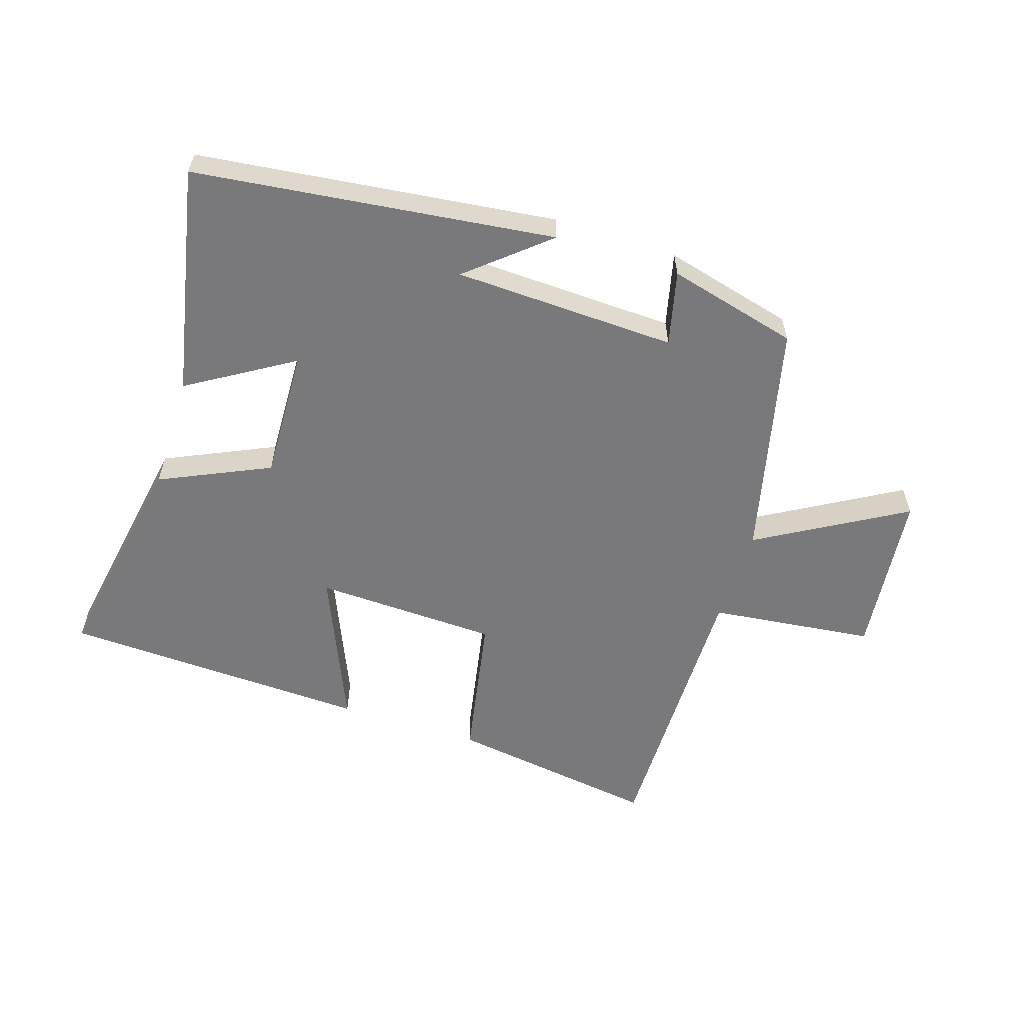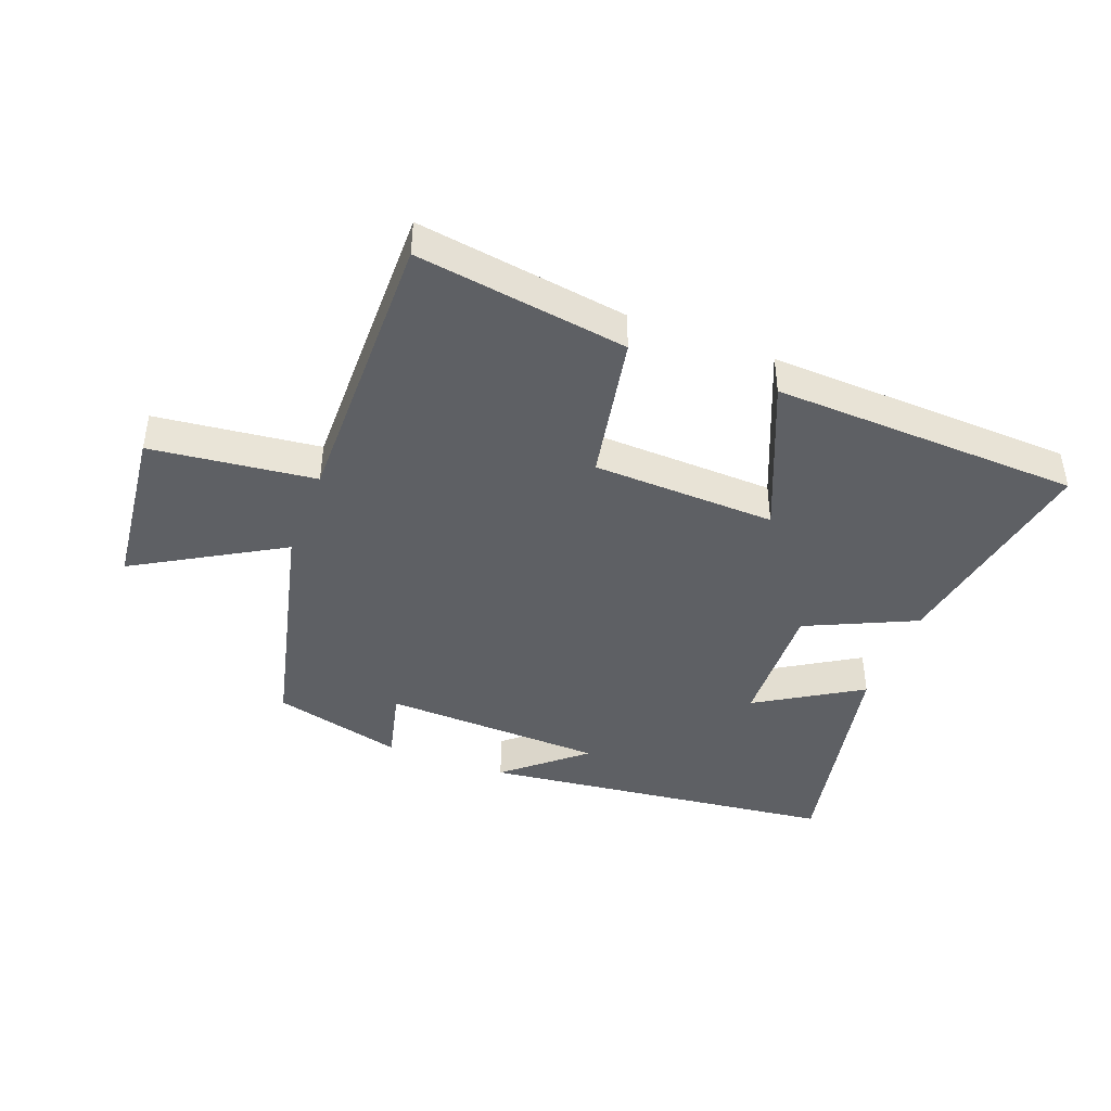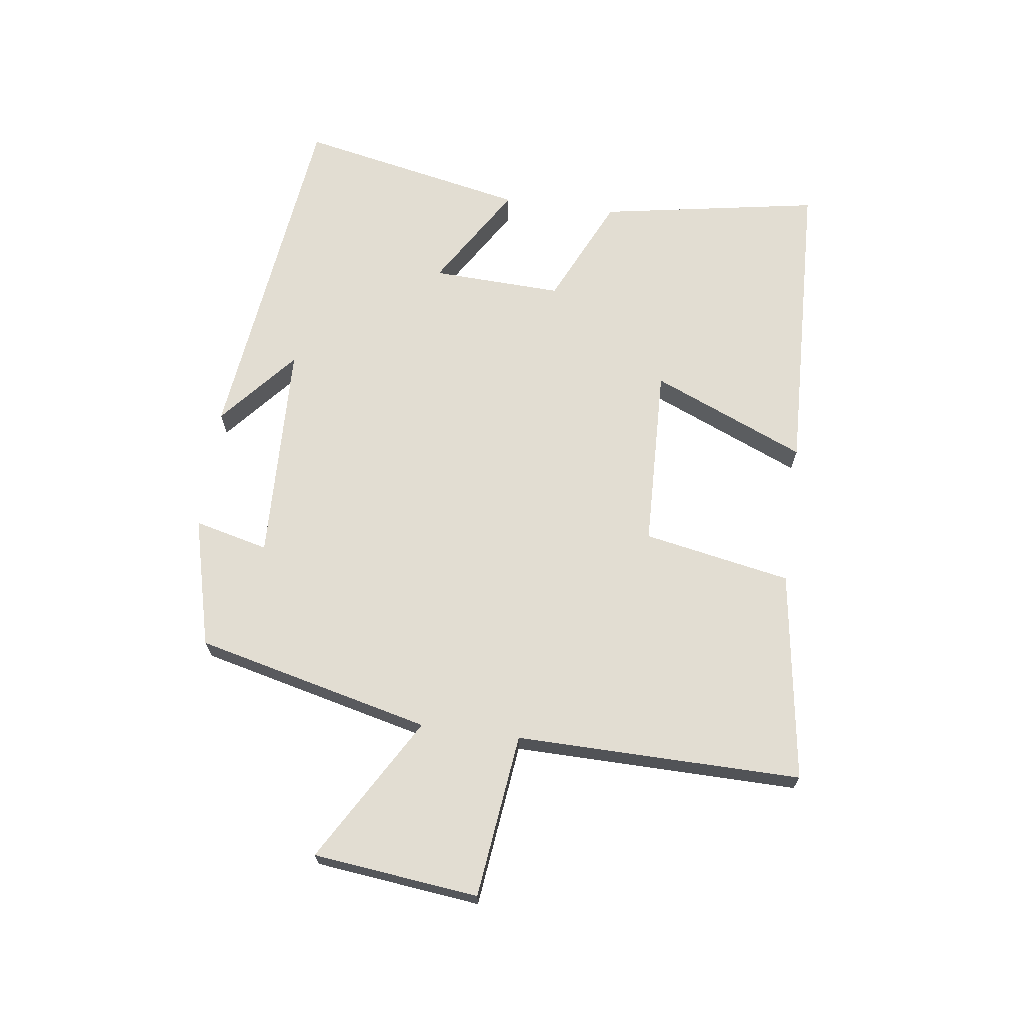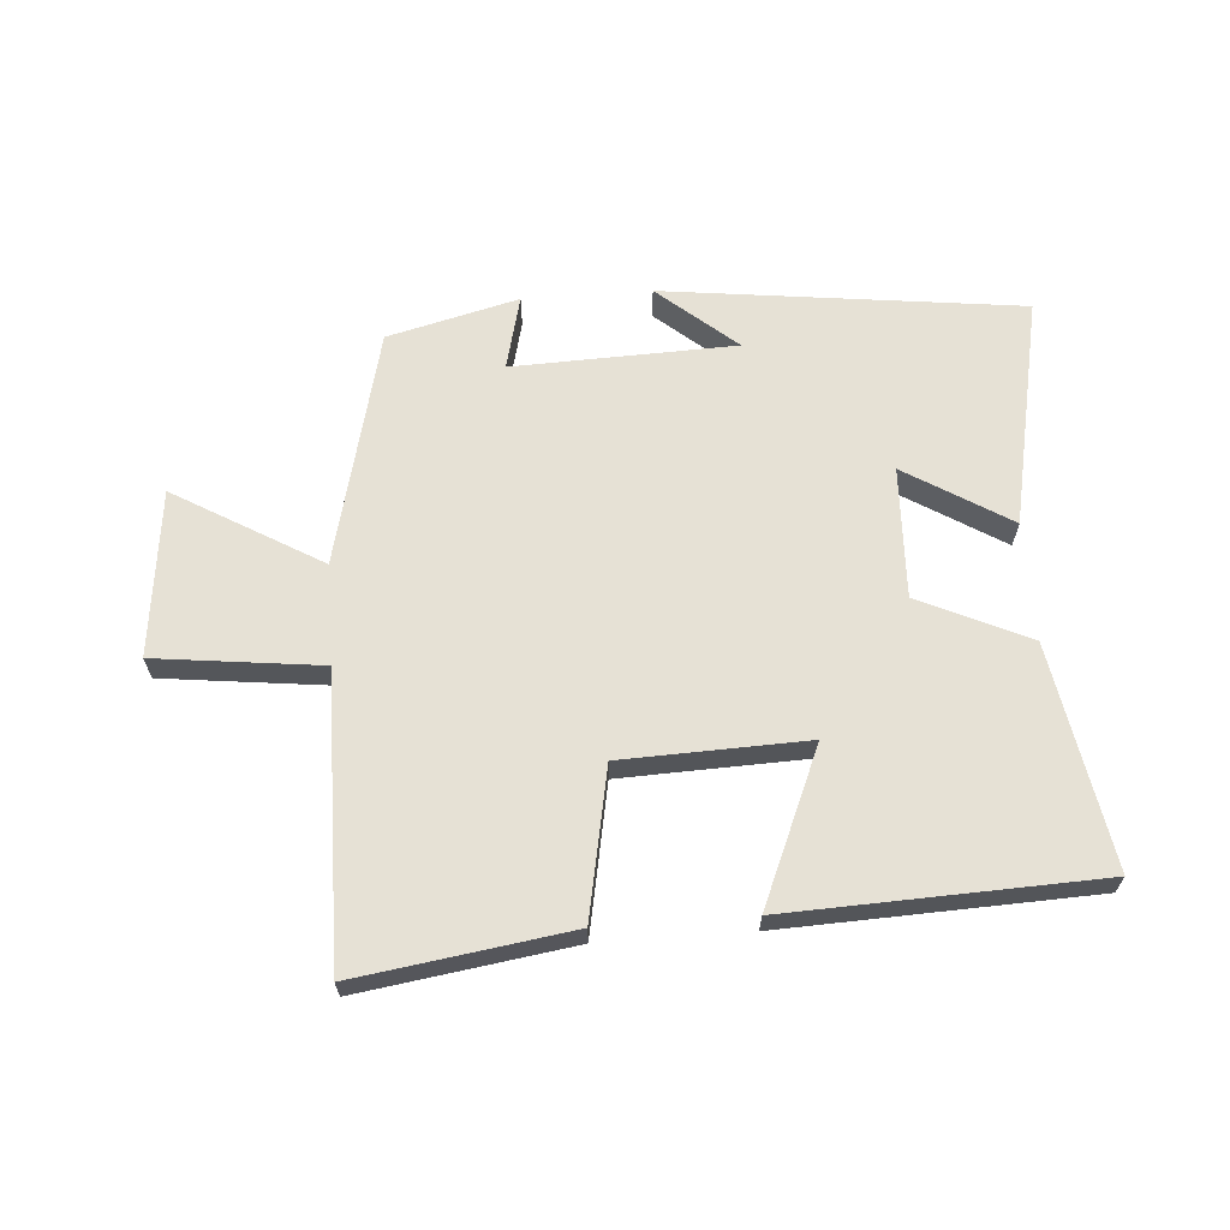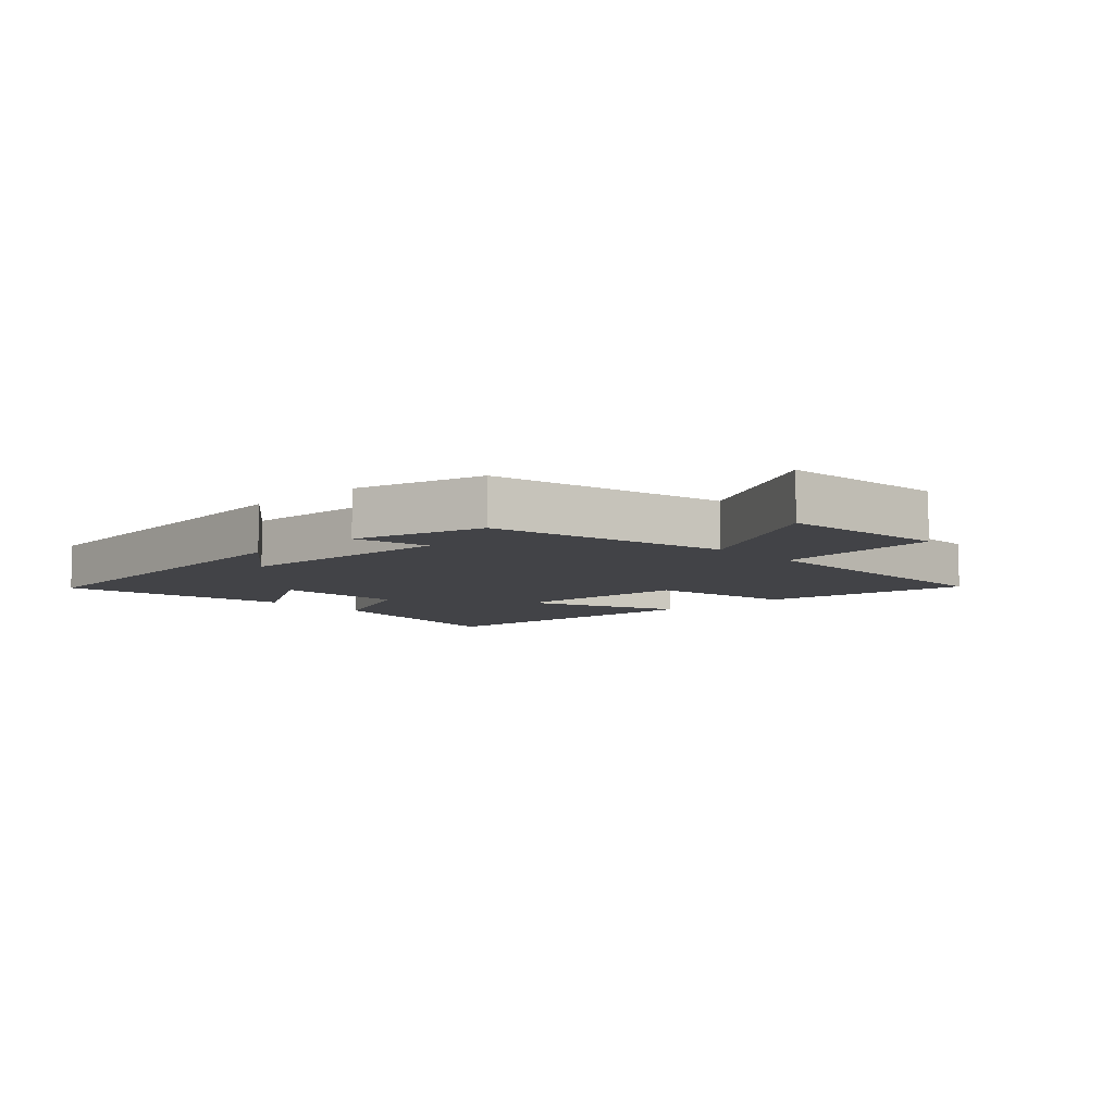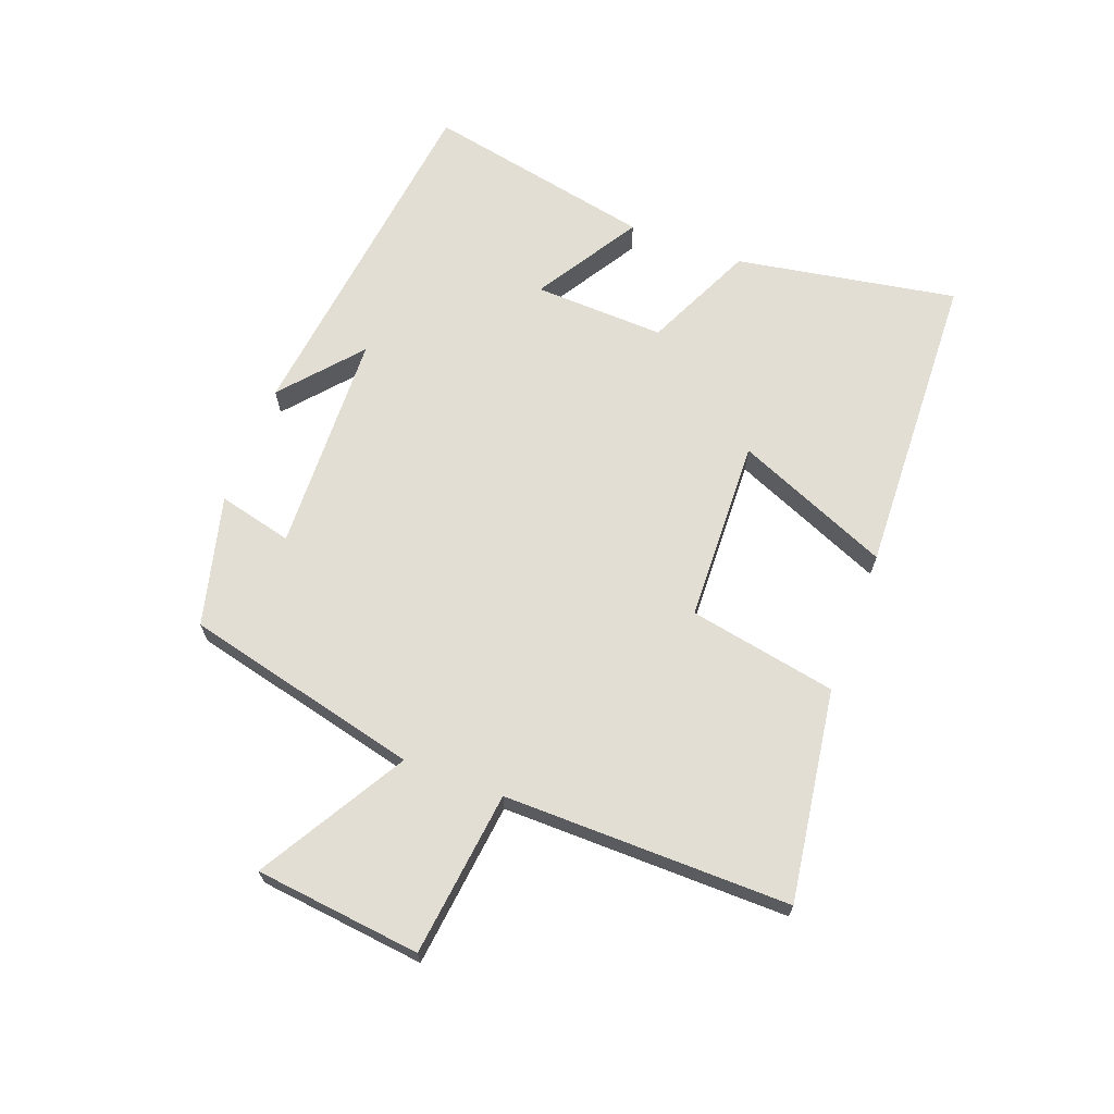
<metadata>
{"format":"obj","ext":"obj","renderer":"f3d","projection":"perspective","resolution":1024,"background":"white","views":[{"elev":-57.9,"azim":162.1,"up":"+Y"},{"elev":-43.0,"azim":-20.9,"up":"+Y"},{"elev":68.2,"azim":-82.3,"up":"+Y"},{"elev":64.6,"azim":-4.2,"up":"+Y"},{"elev":-7.5,"azim":-137.0,"up":"+Y"},{"elev":67.3,"azim":-69.4,"up":"+Y"}]}
</metadata>
<code>
v 0.575 0.07 -0.43
v 0.002 0.07 -0.5
v 0.127 0.07 -0.393
v -0.229 0.07 -0.381
v -0.2 0.07 -0.5
v -0.409 0.07 -0.447
v -0.5 0.07 -0.069
v -0.734 0.07 -0.206
v -0.764 0.07 0.06
v -0.5 0.07 0.091
v -0.505 0.07 0.55
v -0.166 0.07 0.5
v -0.121 0.07 0.263
v 0.173 0.07 0.253
v 0.068 0.07 0.5
v 0.562 0.07 0.481
v 0.5 0.07 0.126
v 0.325 0.07 0.045
v 0.333 0.07 -0.165
v 0.5 0.07 -0.062
v 0.575 0 -0.43
v 0.002 0 -0.5
v 0.127 0 -0.393
v -0.229 0 -0.381
v -0.2 0 -0.5
v -0.409 0 -0.447
v -0.5 0 -0.069
v -0.734 0 -0.206
v -0.764 0 0.06
v -0.5 0 0.091
v -0.505 0 0.55
v -0.166 0 0.5
v -0.121 0 0.263
v 0.173 0 0.253
v 0.068 0 0.5
v 0.562 0 0.481
v 0.5 0 0.126
v 0.325 0 0.045
v 0.333 0 -0.165
v 0.5 0 -0.062
f 19 20 1
f 16 17 18
f 15 16 18
f 14 15 18
f 13 14 18 19
f 10 11 12 13
f 10 13 19 1
f 7 8 9 10
f 6 7 10
f 5 6 10
f 4 5 10
f 3 4 10
f 1 2 3
f 1 3 10
f 21 40 39
f 38 37 36
f 38 36 35
f 38 35 34
f 39 38 34 33
f 33 32 31 30
f 21 39 33 30
f 30 29 28 27
f 30 27 26
f 30 26 25
f 30 25 24
f 30 24 23
f 23 22 21
f 30 23 21
f 1 21 22 2
f 2 22 23 3
f 3 23 24 4
f 4 24 25 5
f 5 25 26 6
f 6 26 27 7
f 7 27 28 8
f 8 28 29 9
f 9 29 30 10
f 10 30 31 11
f 11 31 32 12
f 12 32 33 13
f 13 33 34 14
f 14 34 35 15
f 15 35 36 16
f 16 36 37 17
f 17 37 38 18
f 18 38 39 19
f 19 39 40 20
f 20 40 21 1

</code>
